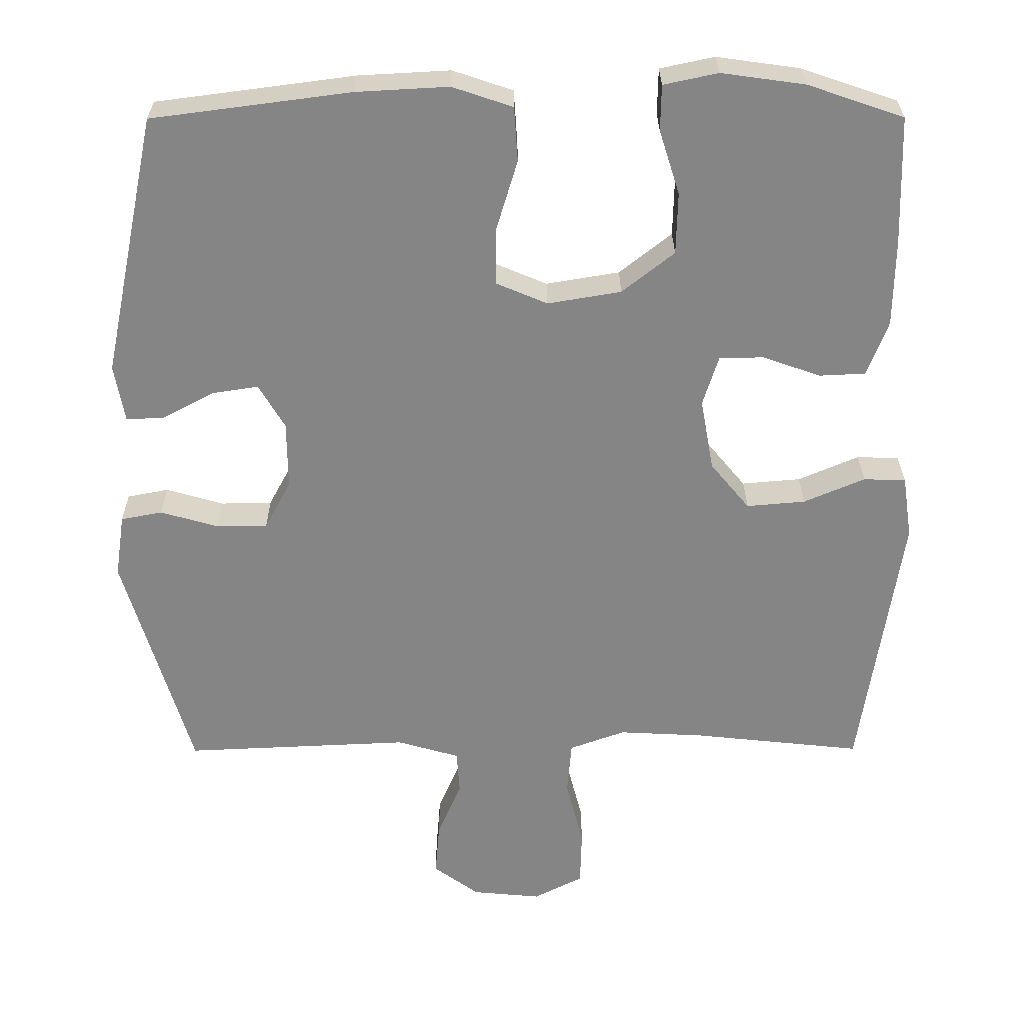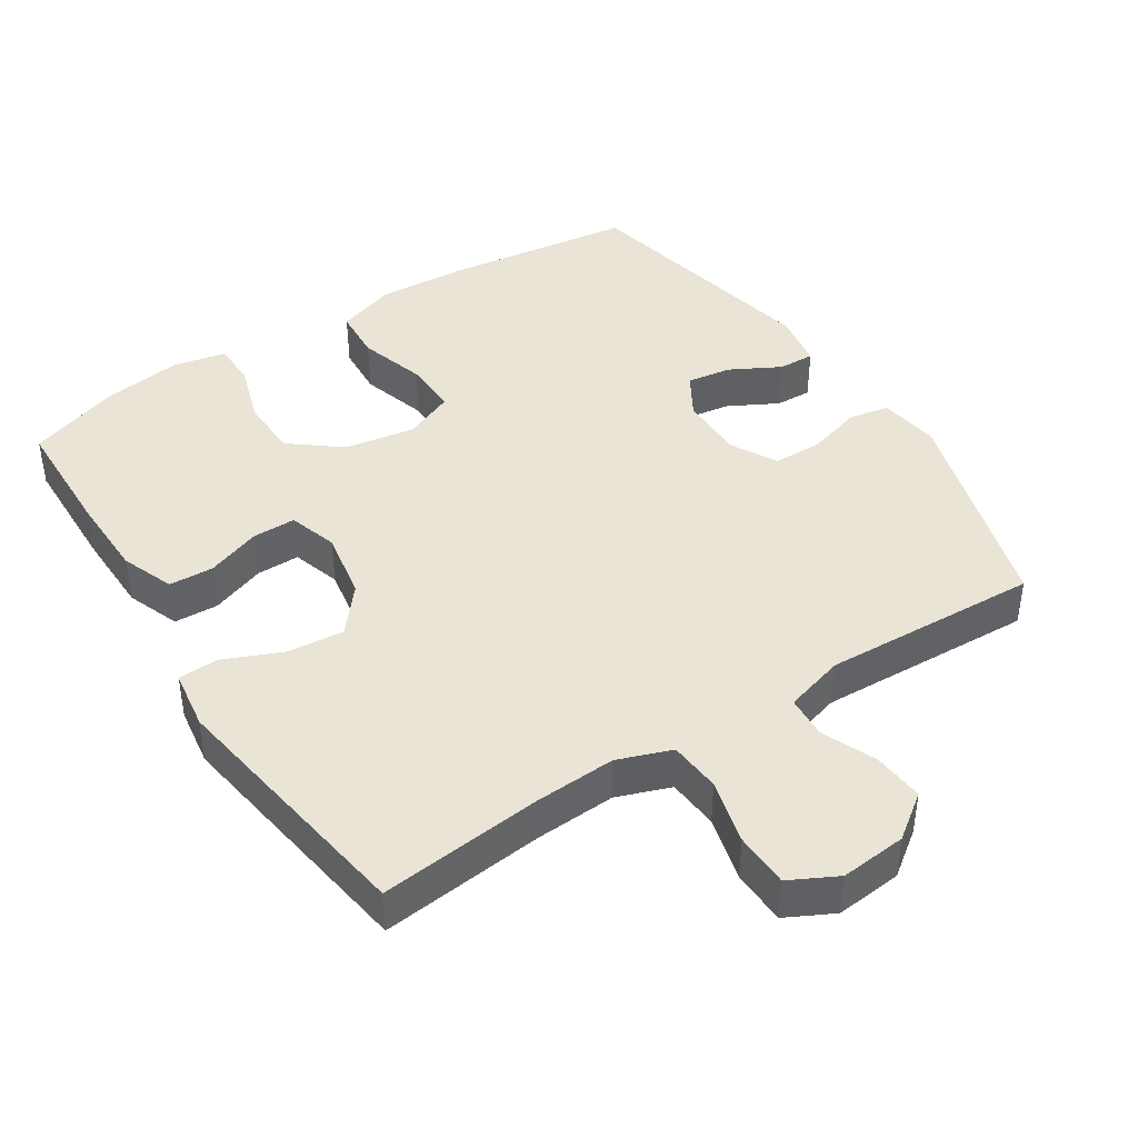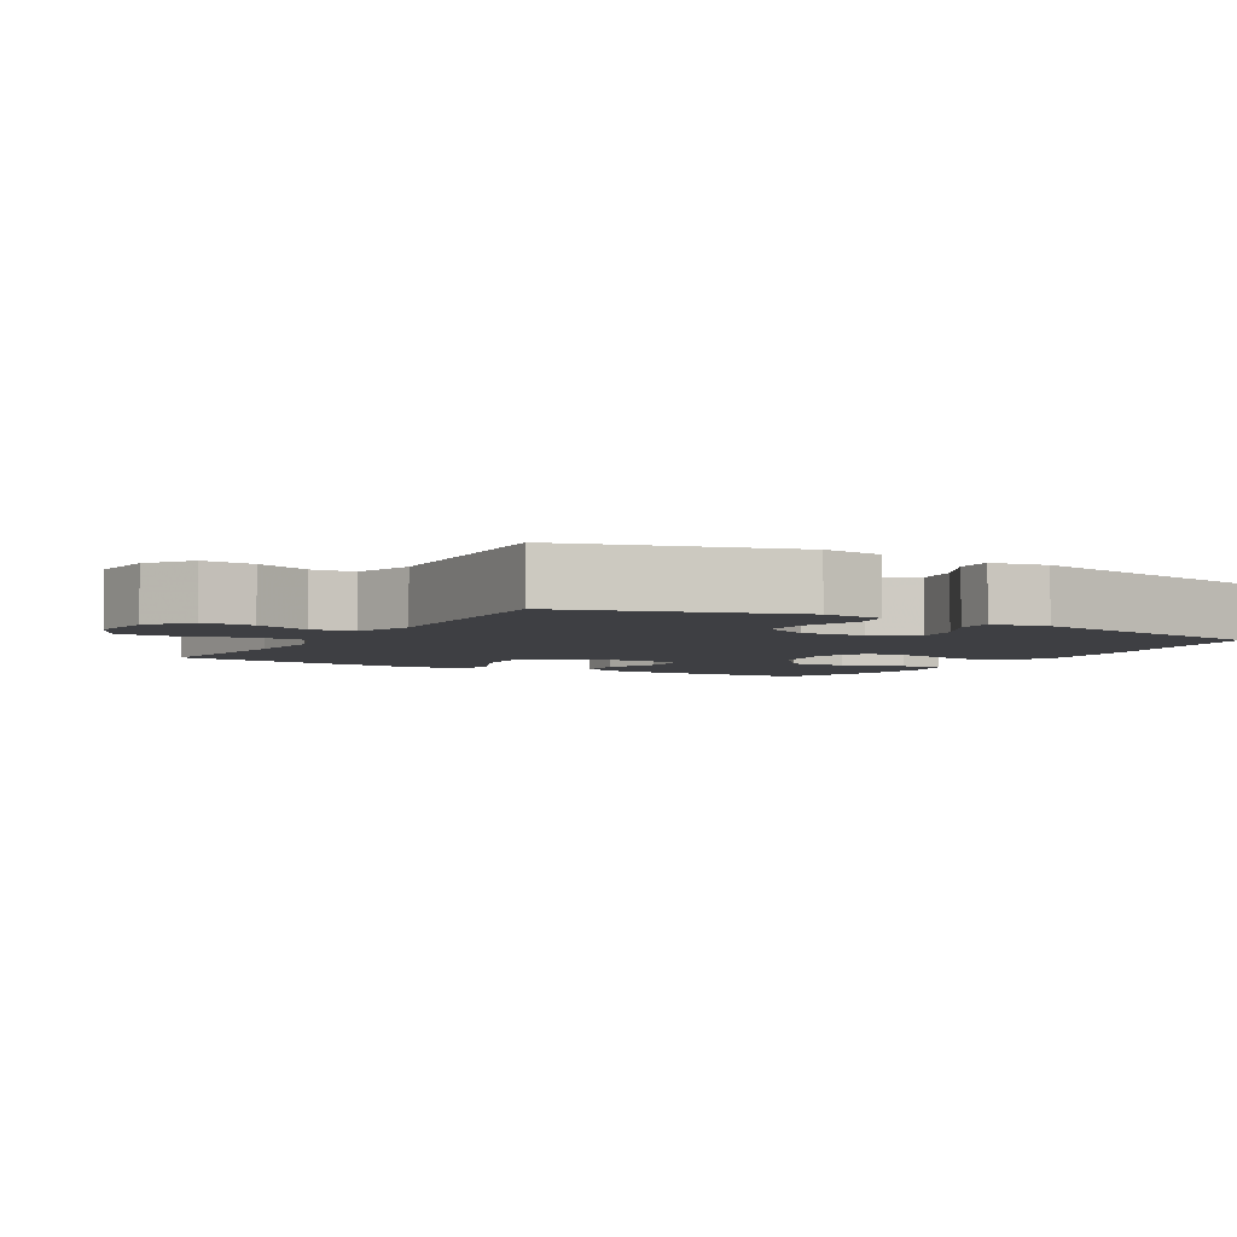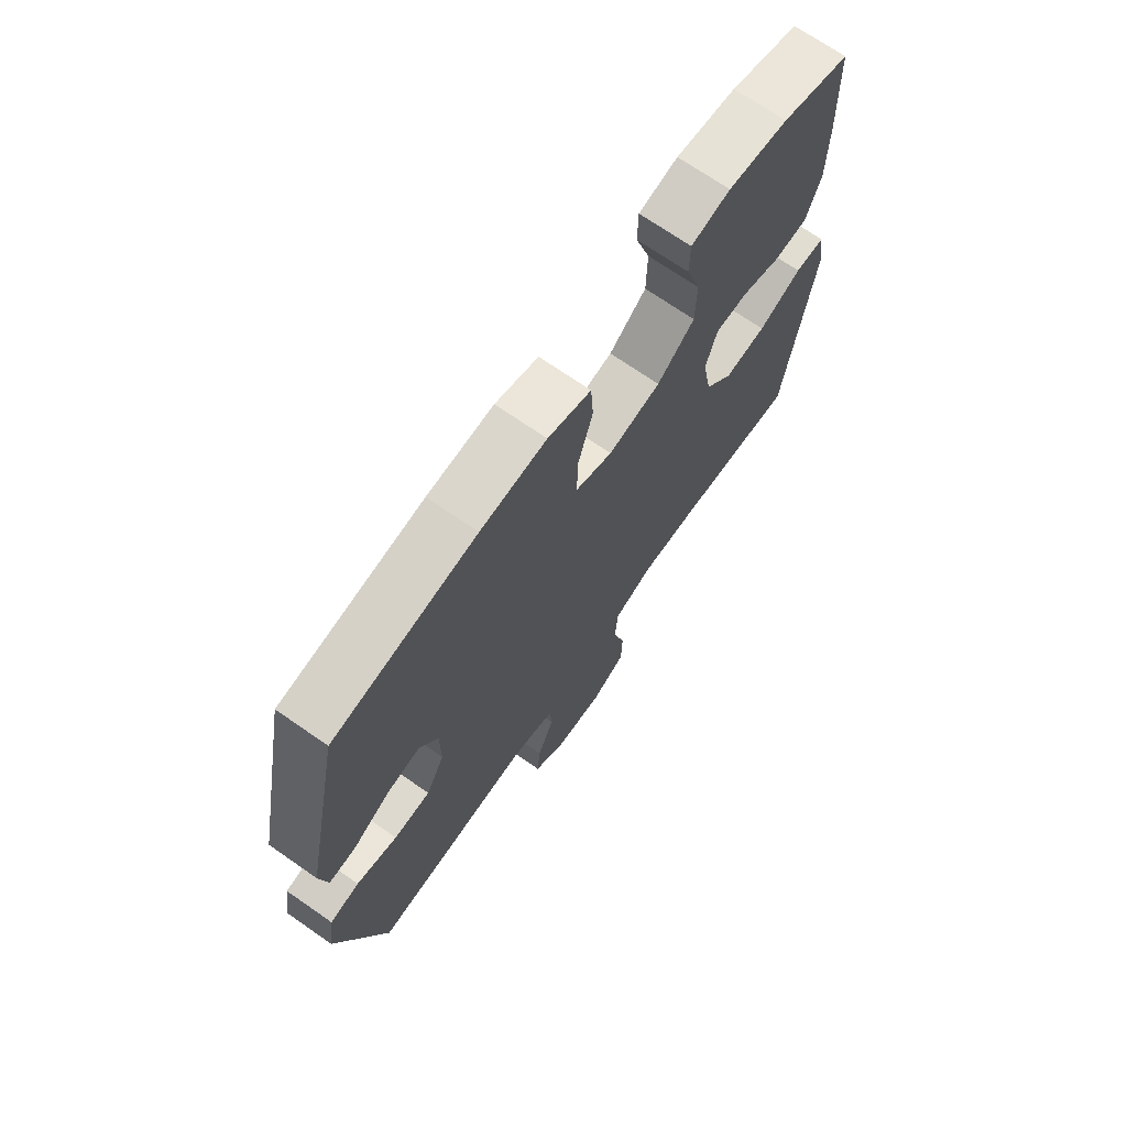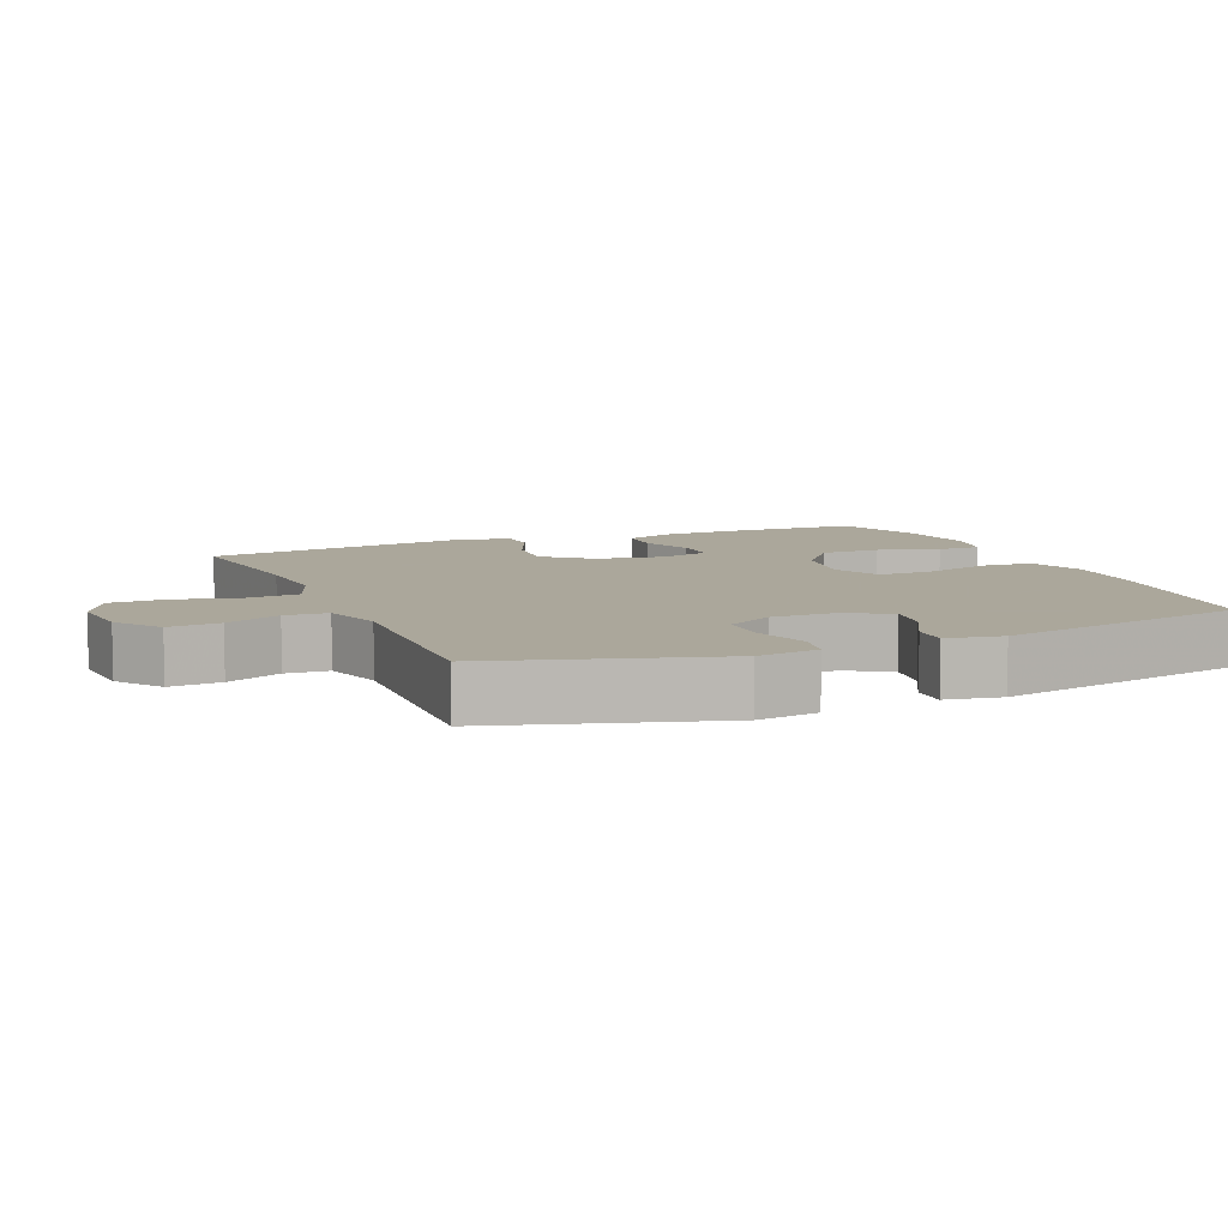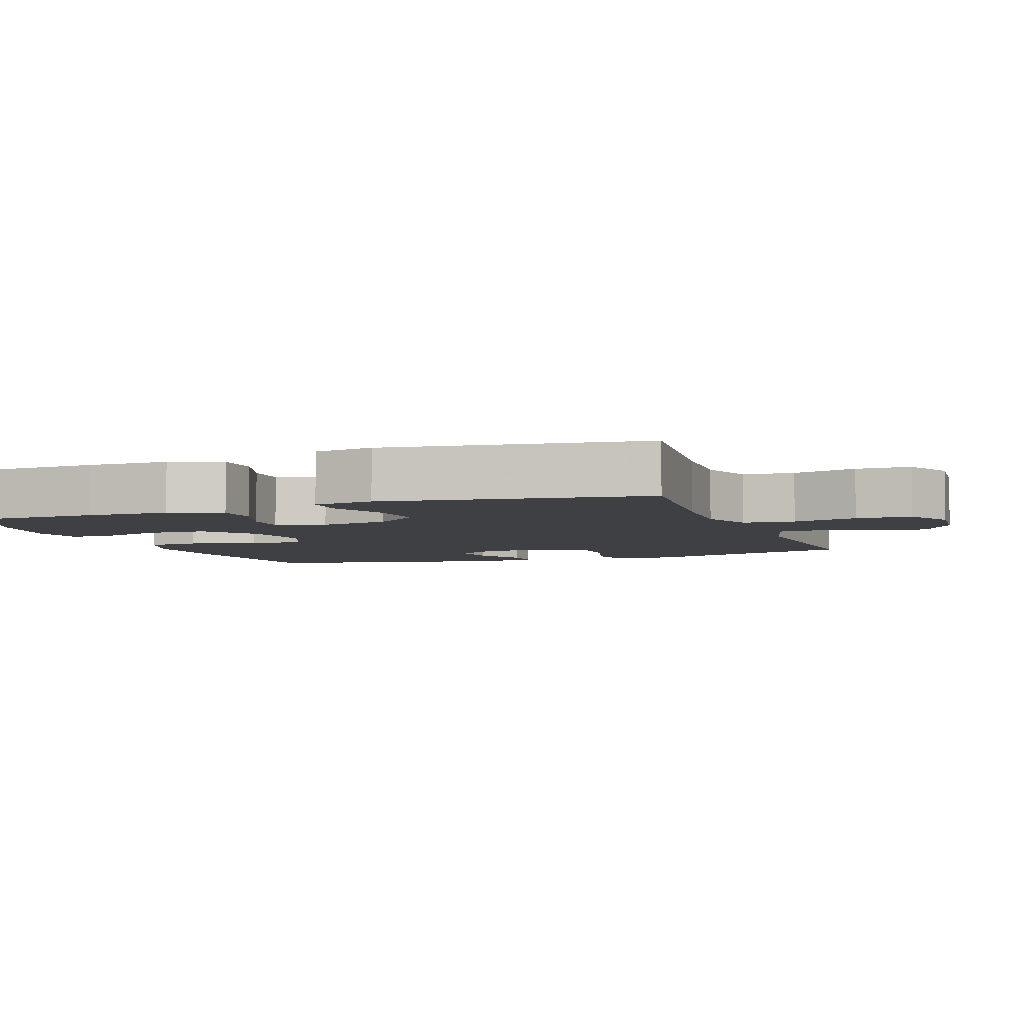
<metadata>
{"format":"obj","ext":"obj","renderer":"f3d","projection":"perspective","resolution":1024,"background":"white","views":[{"elev":28.2,"azim":-0.3,"up":"+Z"},{"elev":42.6,"azim":147.1,"up":"+Y"},{"elev":-4.2,"azim":-120.1,"up":"+Y"},{"elev":70.7,"azim":-55.2,"up":"+Z"},{"elev":8.2,"azim":-112.9,"up":"+Y"},{"elev":-5.1,"azim":110.2,"up":"+Y"}]}
</metadata>
<code>
v -0.5 0.07 0.5
v -0.226 0.07 0.536
v -0.099 0.07 0.543
v -0.016 0.07 0.515
v -0.011 0.07 0.44
v -0.04 0.07 0.344
v -0.041 0.07 0.265
v 0.03 0.07 0.235
v 0.131 0.07 0.252
v 0.203 0.07 0.309
v 0.205 0.07 0.394
v 0.177 0.07 0.482
v 0.178 0.07 0.545
v 0.253 0.07 0.561
v 0.368 0.07 0.545
v 0.5 0.07 0.5
v 0.505 0.07 0.322
v 0.503 0.07 0.204
v 0.474 0.07 0.128
v 0.41 0.07 0.125
v 0.332 0.07 0.153
v 0.27 0.07 0.153
v 0.248 0.07 0.083
v 0.266 0.07 -0.016
v 0.32 0.07 -0.081
v 0.401 0.07 -0.074
v 0.485 0.07 -0.038
v 0.543 0.07 -0.04
v 0.556 0.07 -0.126
v 0.5 0.07 -0.5
v 0.266 0.07 -0.475
v 0.149 0.07 -0.469
v 0.072 0.07 -0.497
v 0.066 0.07 -0.571
v 0.09 0.07 -0.664
v 0.088 0.07 -0.743
v 0.02 0.07 -0.778
v -0.075 0.07 -0.769
v -0.138 0.07 -0.723
v -0.132 0.07 -0.65
v -0.099 0.07 -0.572
v -0.103 0.07 -0.511
v -0.189 0.07 -0.486
v -0.5 0.07 -0.5
v -0.593 0.07 -0.187
v -0.58 0.07 -0.1
v -0.523 0.07 -0.089
v -0.444 0.07 -0.112
v -0.373 0.07 -0.111
v -0.337 0.07 -0.044
v -0.338 0.07 0.049
v -0.374 0.07 0.11
v -0.438 0.07 0.1
v -0.509 0.07 0.062
v -0.561 0.07 0.06
v -0.575 0.07 0.139
v -0.5 0 0.5
v -0.226 0 0.536
v -0.099 0 0.543
v -0.016 0 0.515
v -0.011 0 0.44
v -0.04 0 0.344
v -0.041 0 0.265
v 0.03 0 0.235
v 0.131 0 0.252
v 0.203 0 0.309
v 0.205 0 0.394
v 0.177 0 0.482
v 0.178 0 0.545
v 0.253 0 0.561
v 0.368 0 0.545
v 0.5 0 0.5
v 0.505 0 0.322
v 0.503 0 0.204
v 0.474 0 0.128
v 0.41 0 0.125
v 0.332 0 0.153
v 0.27 0 0.153
v 0.248 0 0.083
v 0.266 0 -0.016
v 0.32 0 -0.081
v 0.401 0 -0.074
v 0.485 0 -0.038
v 0.543 0 -0.04
v 0.556 0 -0.126
v 0.5 0 -0.5
v 0.266 0 -0.475
v 0.149 0 -0.469
v 0.072 0 -0.497
v 0.066 0 -0.571
v 0.09 0 -0.664
v 0.088 0 -0.743
v 0.02 0 -0.778
v -0.075 0 -0.769
v -0.138 0 -0.723
v -0.132 0 -0.65
v -0.099 0 -0.572
v -0.103 0 -0.511
v -0.189 0 -0.486
v -0.5 0 -0.5
v -0.593 0 -0.187
v -0.58 0 -0.1
v -0.523 0 -0.089
v -0.444 0 -0.112
v -0.373 0 -0.111
v -0.337 0 -0.044
v -0.338 0 0.049
v -0.374 0 0.11
v -0.438 0 0.1
v -0.509 0 0.062
v -0.561 0 0.06
v -0.575 0 0.139
f 53 54 55 56
f 52 53 56 1
f 51 52 1 2
f 50 51 2 3
f 45 46 47 48
f 43 44 45 48
f 42 43 48 49
f 38 39 40 41
f 38 41 42
f 37 38 42
f 34 35 36 37
f 33 34 37 42
f 32 33 42 49
f 28 29 30 31
f 26 27 28 31
f 25 26 31 32
f 24 25 32 49
f 18 19 20 21
f 18 21 22
f 17 18 22
f 16 17 22
f 15 16 22
f 14 15 22 23
f 11 12 13 14
f 10 11 14 23
f 3 4 5 6
f 50 3 6 7
f 49 50 7 8
f 24 49 8 9
f 9 10 23 24
f 112 111 110 109
f 57 112 109 108
f 58 57 108 107
f 59 58 107 106
f 104 103 102 101
f 104 101 100 99
f 105 104 99 98
f 97 96 95 94
f 98 97 94
f 98 94 93
f 93 92 91 90
f 98 93 90 89
f 105 98 89 88
f 87 86 85 84
f 87 84 83 82
f 88 87 82 81
f 105 88 81 80
f 77 76 75 74
f 78 77 74
f 78 74 73
f 78 73 72
f 78 72 71
f 79 78 71 70
f 70 69 68 67
f 79 70 67 66
f 62 61 60 59
f 63 62 59 106
f 64 63 106 105
f 65 64 105 80
f 80 79 66 65
f 1 57 58 2
f 2 58 59 3
f 3 59 60 4
f 4 60 61 5
f 5 61 62 6
f 6 62 63 7
f 7 63 64 8
f 8 64 65 9
f 9 65 66 10
f 10 66 67 11
f 11 67 68 12
f 12 68 69 13
f 13 69 70 14
f 14 70 71 15
f 15 71 72 16
f 16 72 73 17
f 17 73 74 18
f 18 74 75 19
f 19 75 76 20
f 20 76 77 21
f 21 77 78 22
f 22 78 79 23
f 23 79 80 24
f 24 80 81 25
f 25 81 82 26
f 26 82 83 27
f 27 83 84 28
f 28 84 85 29
f 29 85 86 30
f 30 86 87 31
f 31 87 88 32
f 32 88 89 33
f 33 89 90 34
f 34 90 91 35
f 35 91 92 36
f 36 92 93 37
f 37 93 94 38
f 38 94 95 39
f 39 95 96 40
f 40 96 97 41
f 41 97 98 42
f 42 98 99 43
f 43 99 100 44
f 44 100 101 45
f 45 101 102 46
f 46 102 103 47
f 47 103 104 48
f 48 104 105 49
f 49 105 106 50
f 50 106 107 51
f 51 107 108 52
f 52 108 109 53
f 53 109 110 54
f 54 110 111 55
f 55 111 112 56
f 56 112 57 1

</code>
